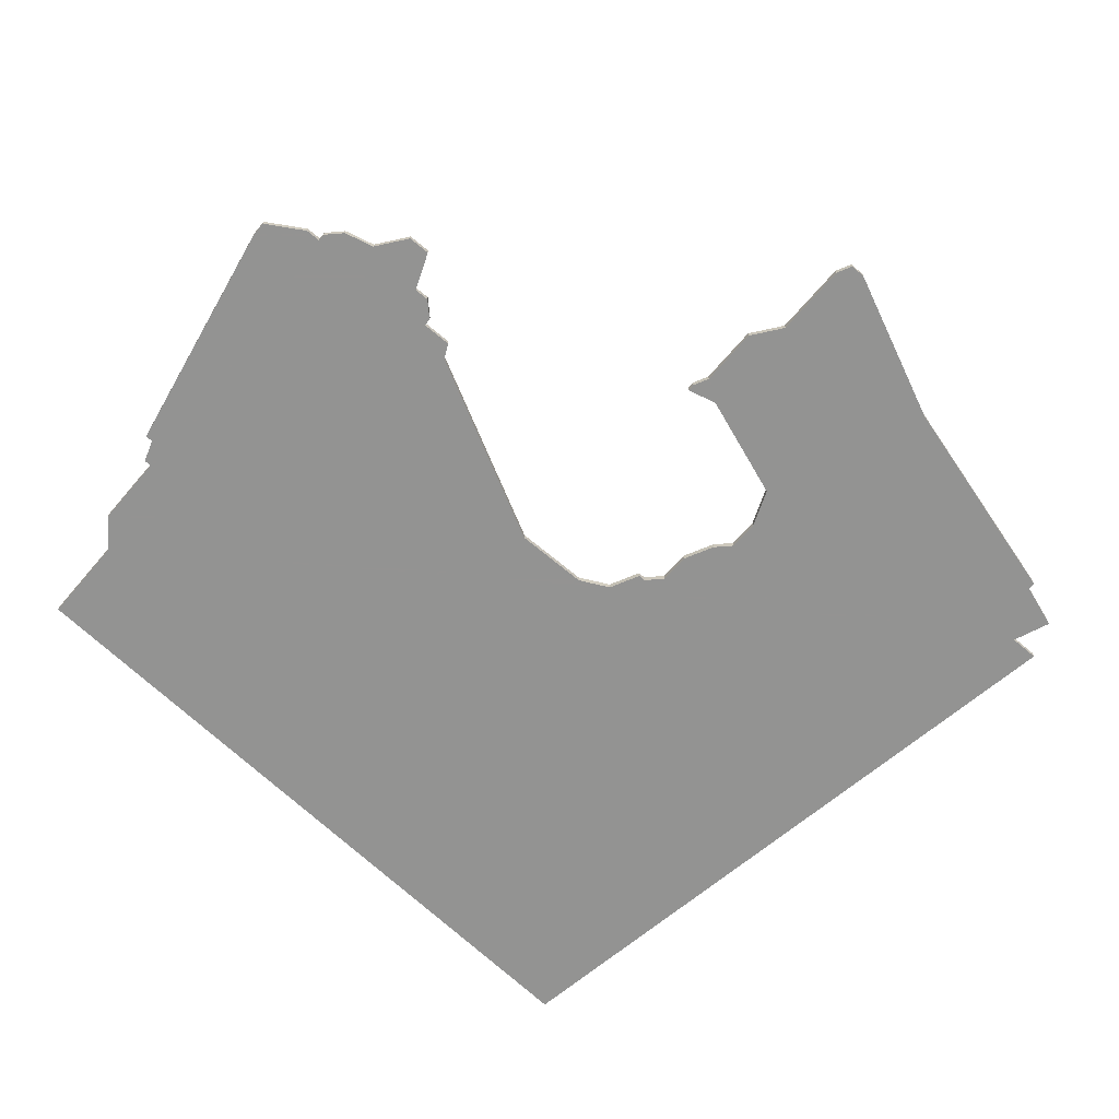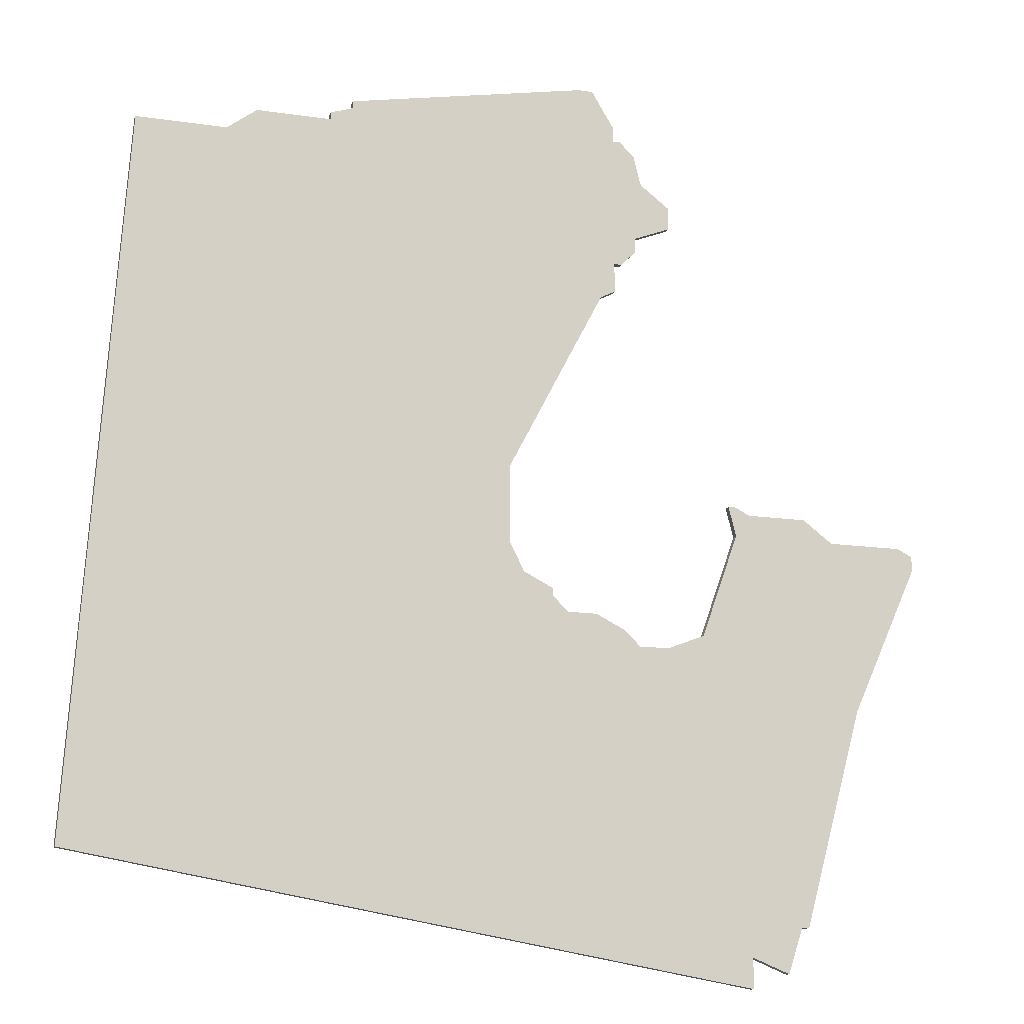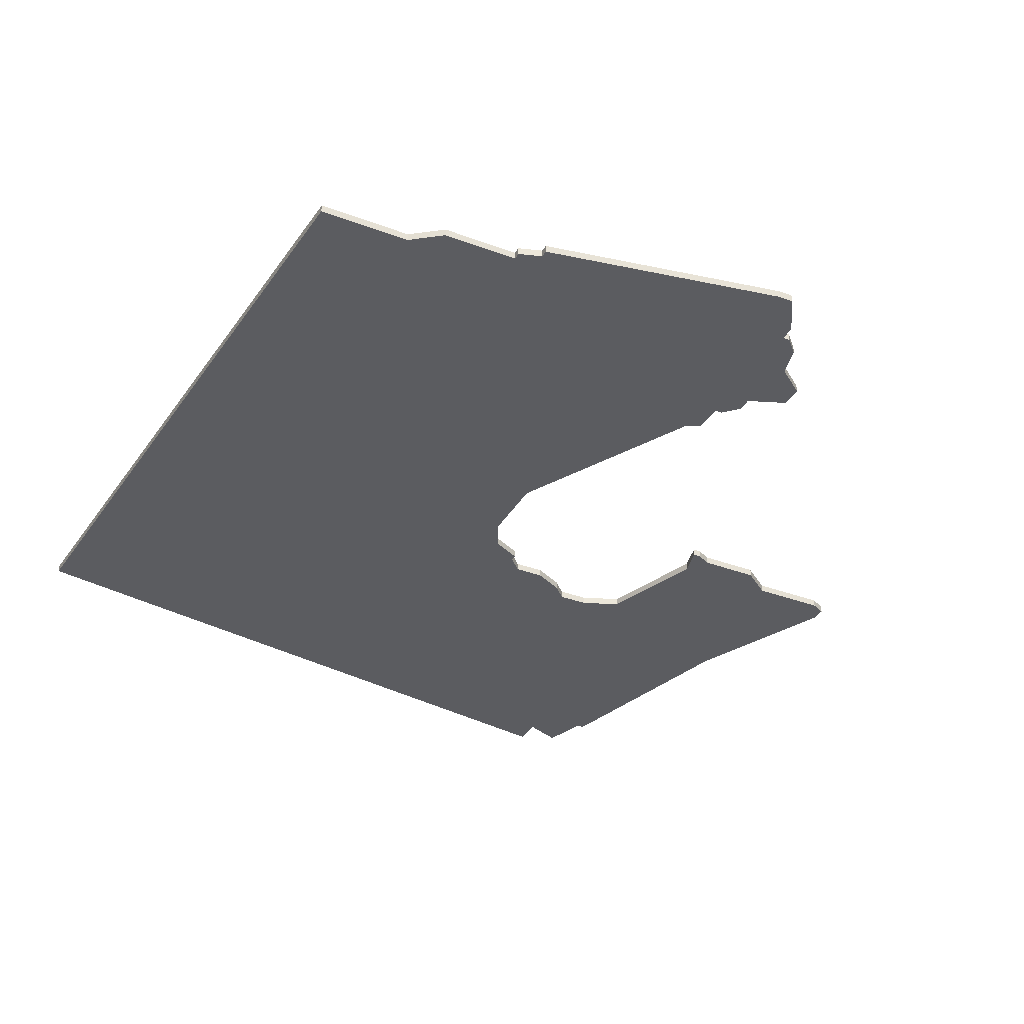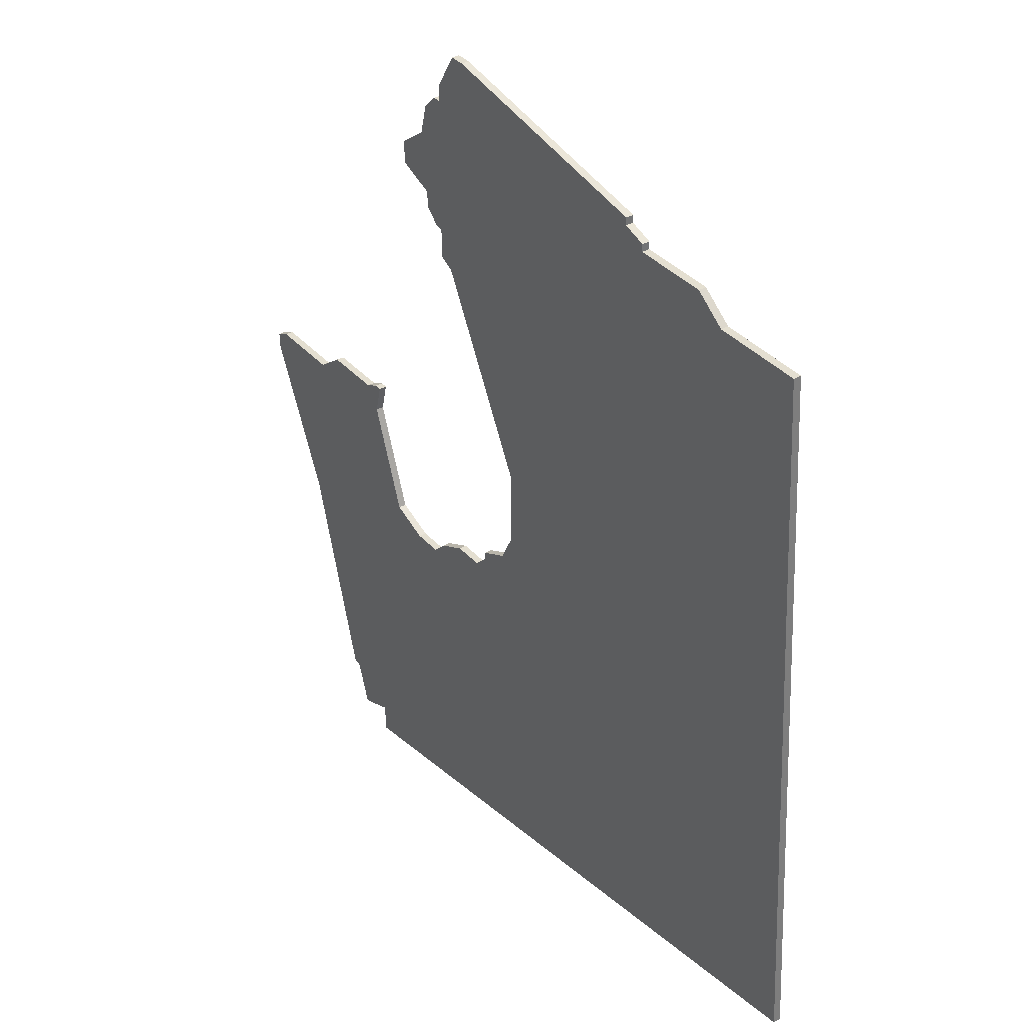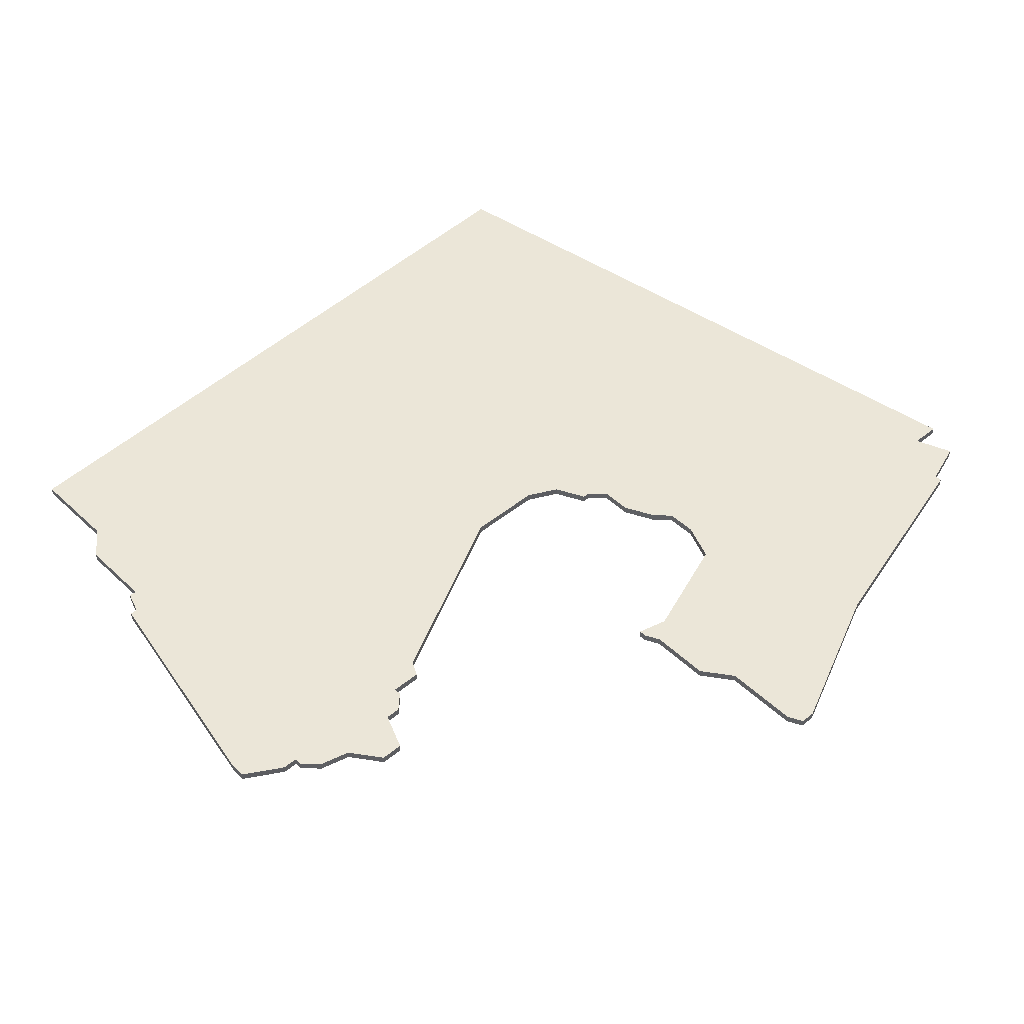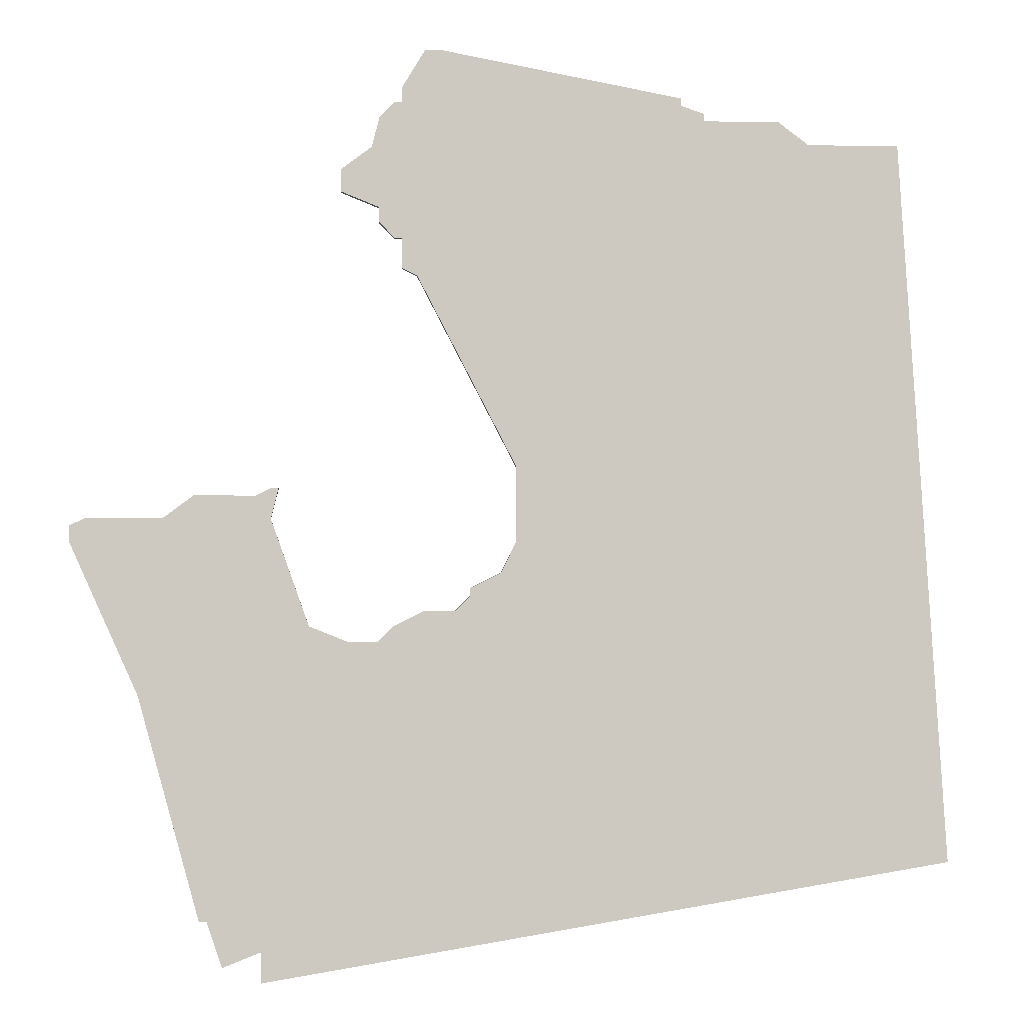
<metadata>
{"format":"obj","ext":"obj","renderer":"f3d","projection":"perspective","resolution":1024,"background":"white","views":[{"elev":-66.7,"azim":-130.4,"up":"+Z"},{"elev":-14.7,"azim":162.4,"up":"+Y"},{"elev":-35.3,"azim":153.5,"up":"+Z"},{"elev":36.8,"azim":54.1,"up":"+Y"},{"elev":46.4,"azim":-132.9,"up":"+Z"},{"elev":-2.8,"azim":-4.0,"up":"+Y"}]}
</metadata>
<code>
v 4052 -1287 0
v 4050 -1288 0
v 4042 -1288 0
v 4038 -1291 0
v 4028 -1291 0
v 4026 -1292 0
v 4026 -1294 0
v 4035 -1314 0
v 4043 -1343 0
v 4044 -1343 0
v 4046 -1349 0
v 4051 -1347 0
v 4051 -1351 0
v 4141 -1336 0
v 4135 -1241 0
v 4123 -1241 0
v 4119 -1238 0
v 4109 -1238 0
v 4109 -1237 0
v 4106 -1236 0
v 4106 -1235 0
v 4074 -1229 0
v 4072 -1229 0
v 4069 -1234 0
v 4069 -1236 0
v 4068 -1236 0
v 4066 -1238 0
v 4065 -1242 0
v 4061 -1245 0
v 4061 -1248 0
v 4066 -1250 0
v 4066 -1252 0
v 4068 -1254 0
v 4069 -1254 0
v 4069 -1258 0
v 4071 -1259 0
v 4084 -1284 0
v 4084 -1294 0
v 4082 -1298 0
v 4078 -1300 0
v 4078 -1301 0
v 4076 -1303 0
v 4072 -1303 0
v 4068 -1305 0
v 4066 -1307 0
v 4062 -1307 0
v 4057 -1305 0
v 4052 -1291 0
v 4053 -1287 0
v 4052 -1287 1
v 4050 -1288 1
v 4042 -1288 1
v 4038 -1291 1
v 4028 -1291 1
v 4026 -1292 1
v 4026 -1294 1
v 4035 -1314 1
v 4043 -1343 1
v 4044 -1343 1
v 4046 -1349 1
v 4051 -1347 1
v 4051 -1351 1
v 4141 -1336 1
v 4135 -1241 1
v 4123 -1241 1
v 4119 -1238 1
v 4109 -1238 1
v 4109 -1237 1
v 4106 -1236 1
v 4106 -1235 1
v 4074 -1229 1
v 4072 -1229 1
v 4069 -1234 1
v 4069 -1236 1
v 4068 -1236 1
v 4066 -1238 1
v 4065 -1242 1
v 4061 -1245 1
v 4061 -1248 1
v 4066 -1250 1
v 4066 -1252 1
v 4068 -1254 1
v 4069 -1254 1
v 4069 -1258 1
v 4071 -1259 1
v 4084 -1284 1
v 4084 -1294 1
v 4082 -1298 1
v 4078 -1300 1
v 4078 -1301 1
v 4076 -1303 1
v 4072 -1303 1
v 4068 -1305 1
v 4066 -1307 1
v 4062 -1307 1
v 4057 -1305 1
v 4052 -1291 1
v 4053 -1287 1
f 2 1 49
f 4 3 2
f 6 5 4
f 8 7 6
f 10 9 8
f 12 11 10
f 14 13 12
f 16 15 14
f 18 17 16
f 20 19 18
f 22 21 20
f 24 23 22
f 27 26 25
f 30 29 28
f 33 32 31
f 36 35 34
f 41 40 39
f 44 43 42
f 2 49 48
f 8 6 4
f 12 10 8
f 16 14 12
f 22 20 18
f 25 24 22
f 28 27 25
f 31 30 28
f 34 33 31
f 37 36 34
f 42 41 39
f 45 44 42
f 2 48 47
f 8 4 2
f 25 22 18
f 31 28 25
f 8 2 47
f 25 18 16
f 34 31 25
f 8 47 46
f 34 25 16
f 8 46 45
f 37 34 16
f 12 8 45
f 38 37 16
f 12 45 42
f 39 38 16
f 12 42 39
f 39 16 12
f 98 50 51
f 51 52 53
f 53 54 55
f 55 56 57
f 57 58 59
f 59 60 61
f 61 62 63
f 63 64 65
f 65 66 67
f 67 68 69
f 69 70 71
f 71 72 73
f 74 75 76
f 77 78 79
f 80 81 82
f 83 84 85
f 88 89 90
f 91 92 93
f 97 98 51
f 53 55 57
f 57 59 61
f 61 63 65
f 67 69 71
f 71 73 74
f 74 76 77
f 77 79 80
f 80 82 83
f 83 85 86
f 88 90 91
f 91 93 94
f 96 97 51
f 51 53 57
f 67 71 74
f 74 77 80
f 96 51 57
f 65 67 74
f 74 80 83
f 95 96 57
f 65 74 83
f 94 95 57
f 65 83 86
f 94 57 61
f 65 86 87
f 91 94 61
f 65 87 88
f 88 91 61
f 61 65 88
f 51 50 2
f 2 50 1
f 52 51 3
f 3 51 2
f 53 52 4
f 4 52 3
f 54 53 5
f 5 53 4
f 55 54 6
f 6 54 5
f 56 55 7
f 7 55 6
f 57 56 8
f 8 56 7
f 58 57 9
f 9 57 8
f 59 58 10
f 10 58 9
f 60 59 11
f 11 59 10
f 61 60 12
f 12 60 11
f 62 61 13
f 13 61 12
f 63 62 14
f 14 62 13
f 64 63 15
f 15 63 14
f 65 64 16
f 16 64 15
f 66 65 17
f 17 65 16
f 67 66 18
f 18 66 17
f 68 67 19
f 19 67 18
f 69 68 20
f 20 68 19
f 70 69 21
f 21 69 20
f 71 70 22
f 22 70 21
f 72 71 23
f 23 71 22
f 73 72 24
f 24 72 23
f 74 73 25
f 25 73 24
f 75 74 26
f 26 74 25
f 76 75 27
f 27 75 26
f 77 76 28
f 28 76 27
f 78 77 29
f 29 77 28
f 79 78 30
f 30 78 29
f 80 79 31
f 31 79 30
f 81 80 32
f 32 80 31
f 82 81 33
f 33 81 32
f 83 82 34
f 34 82 33
f 84 83 35
f 35 83 34
f 85 84 36
f 36 84 35
f 86 85 37
f 37 85 36
f 87 86 38
f 38 86 37
f 88 87 39
f 39 87 38
f 89 88 40
f 40 88 39
f 90 89 41
f 41 89 40
f 91 90 42
f 42 90 41
f 92 91 43
f 43 91 42
f 93 92 44
f 44 92 43
f 94 93 45
f 45 93 44
f 95 94 46
f 46 94 45
f 96 95 47
f 47 95 46
f 97 96 48
f 48 96 47
f 50 98 1
f 1 98 49
f 98 97 49
f 49 97 48

</code>
